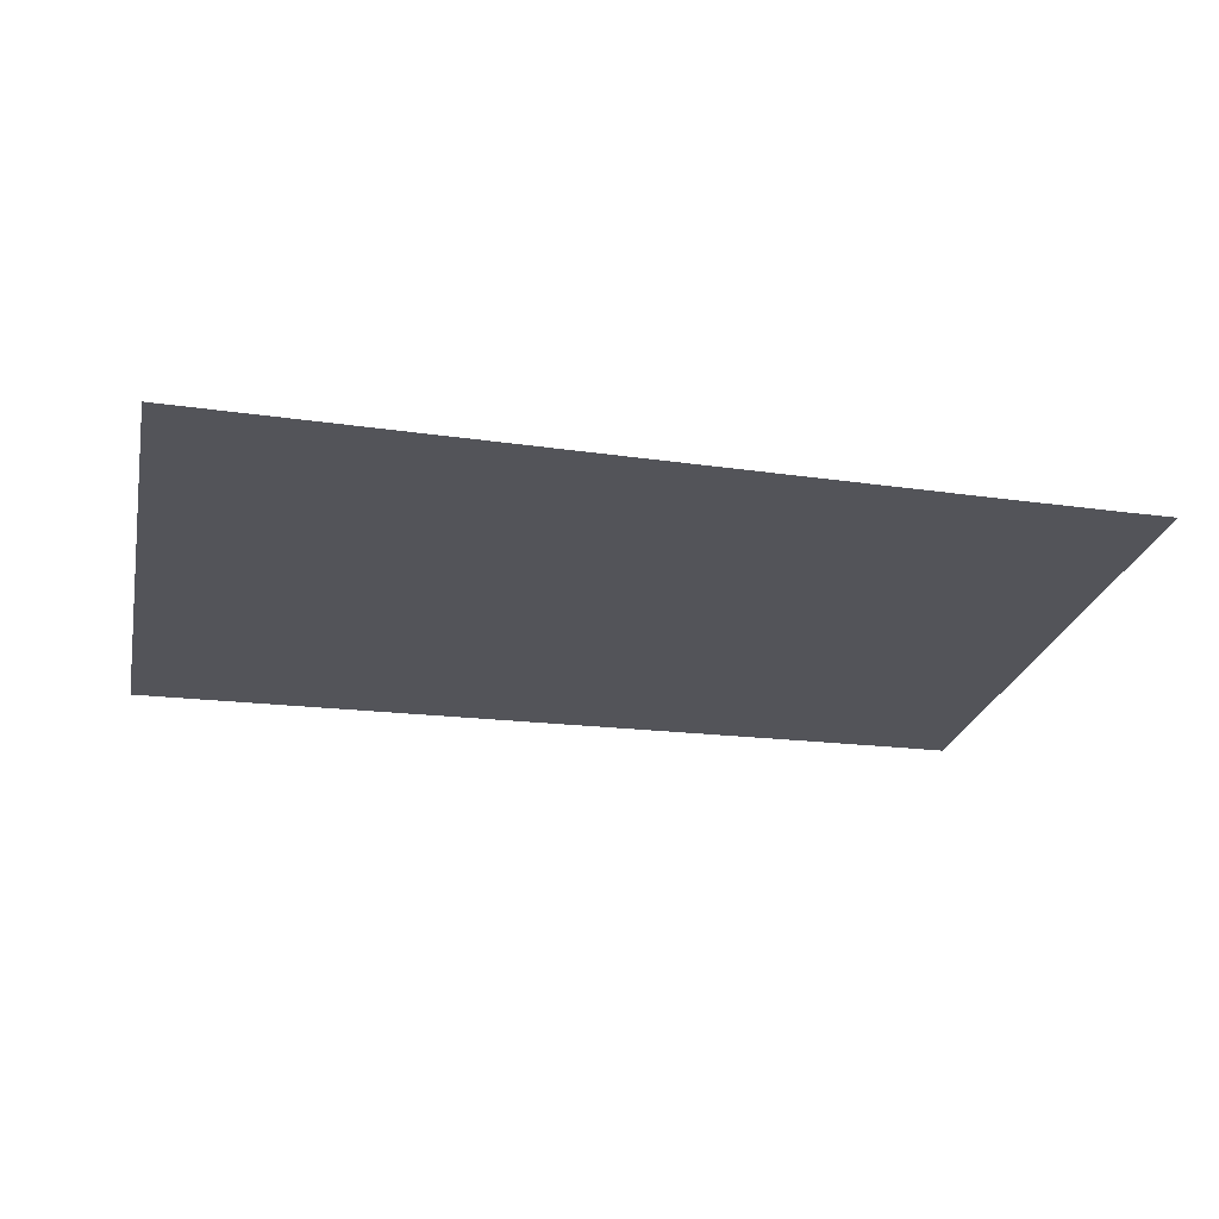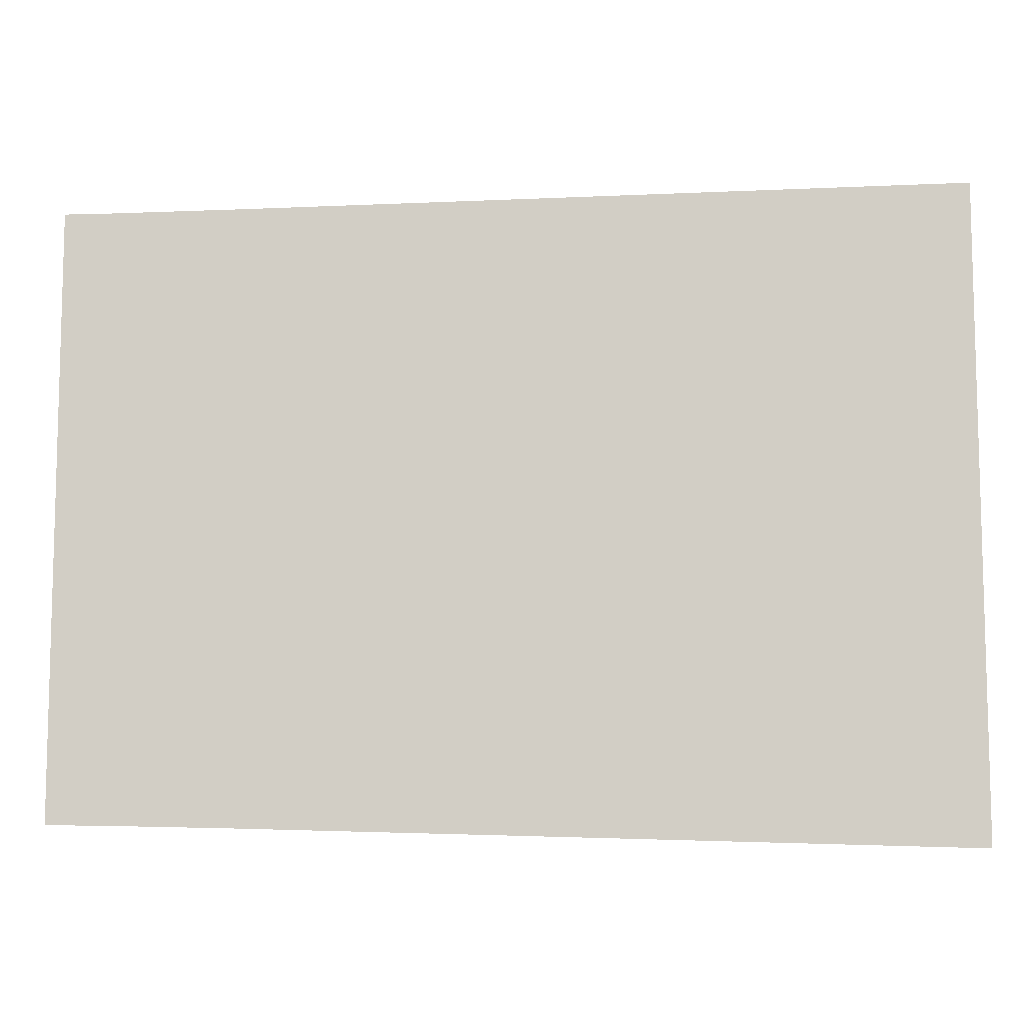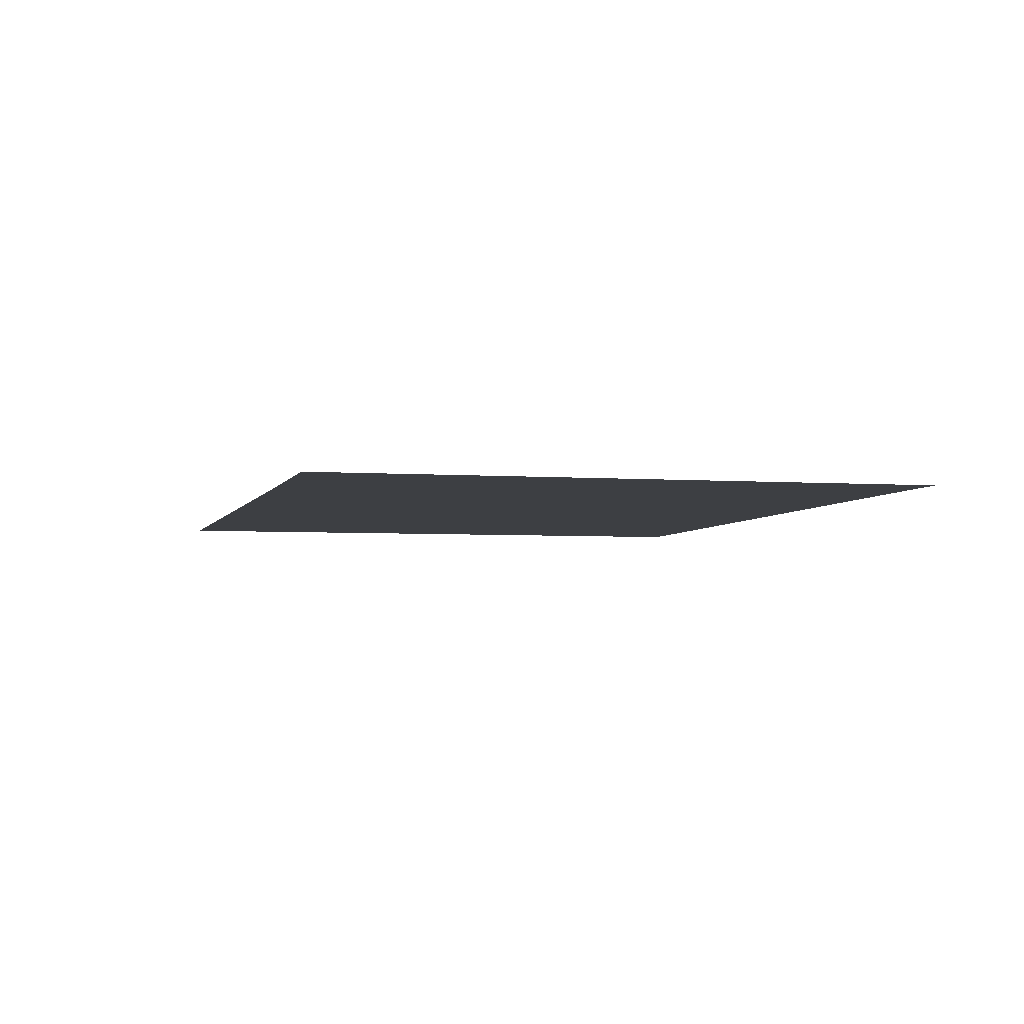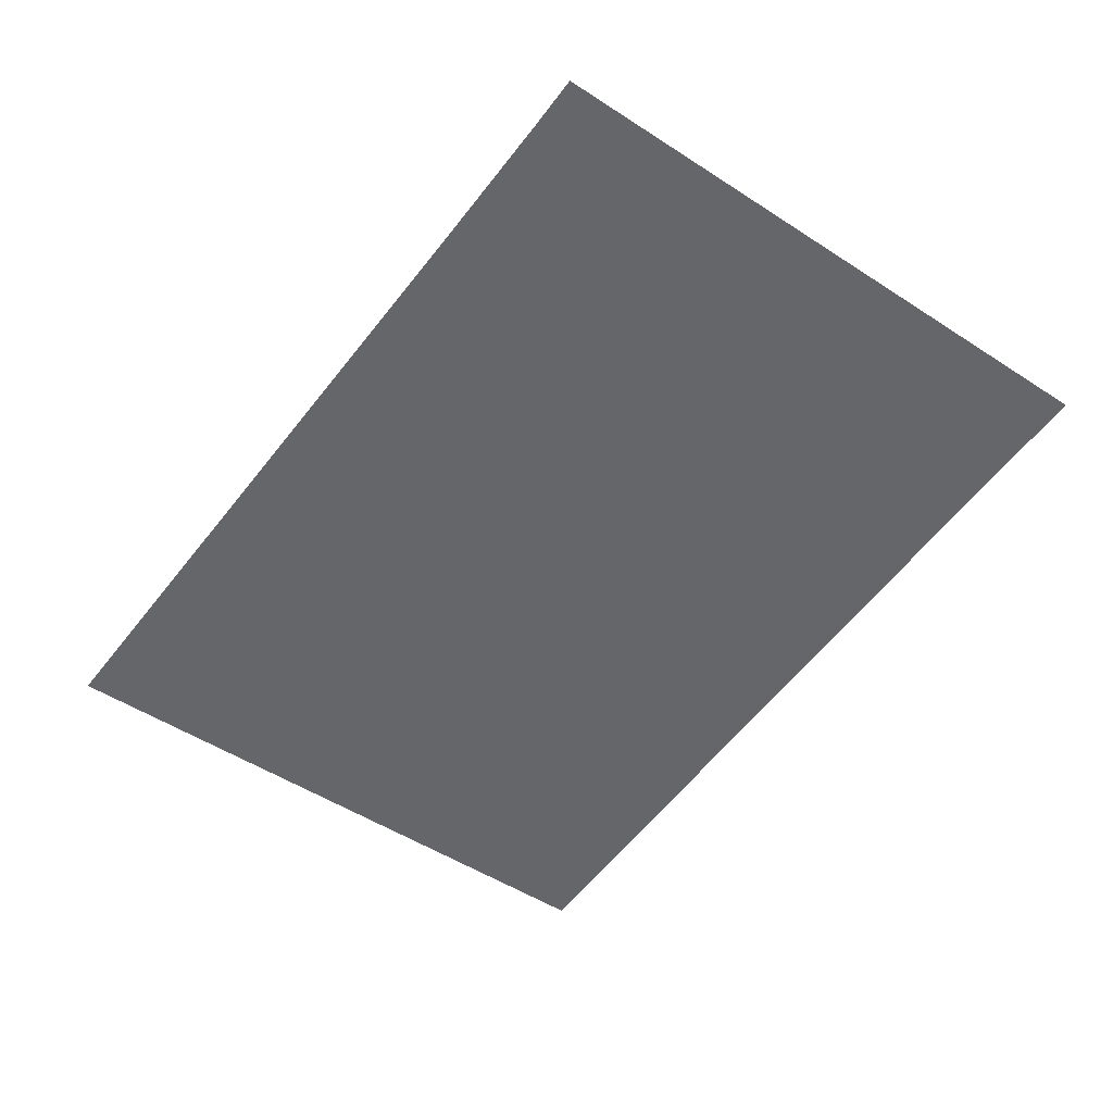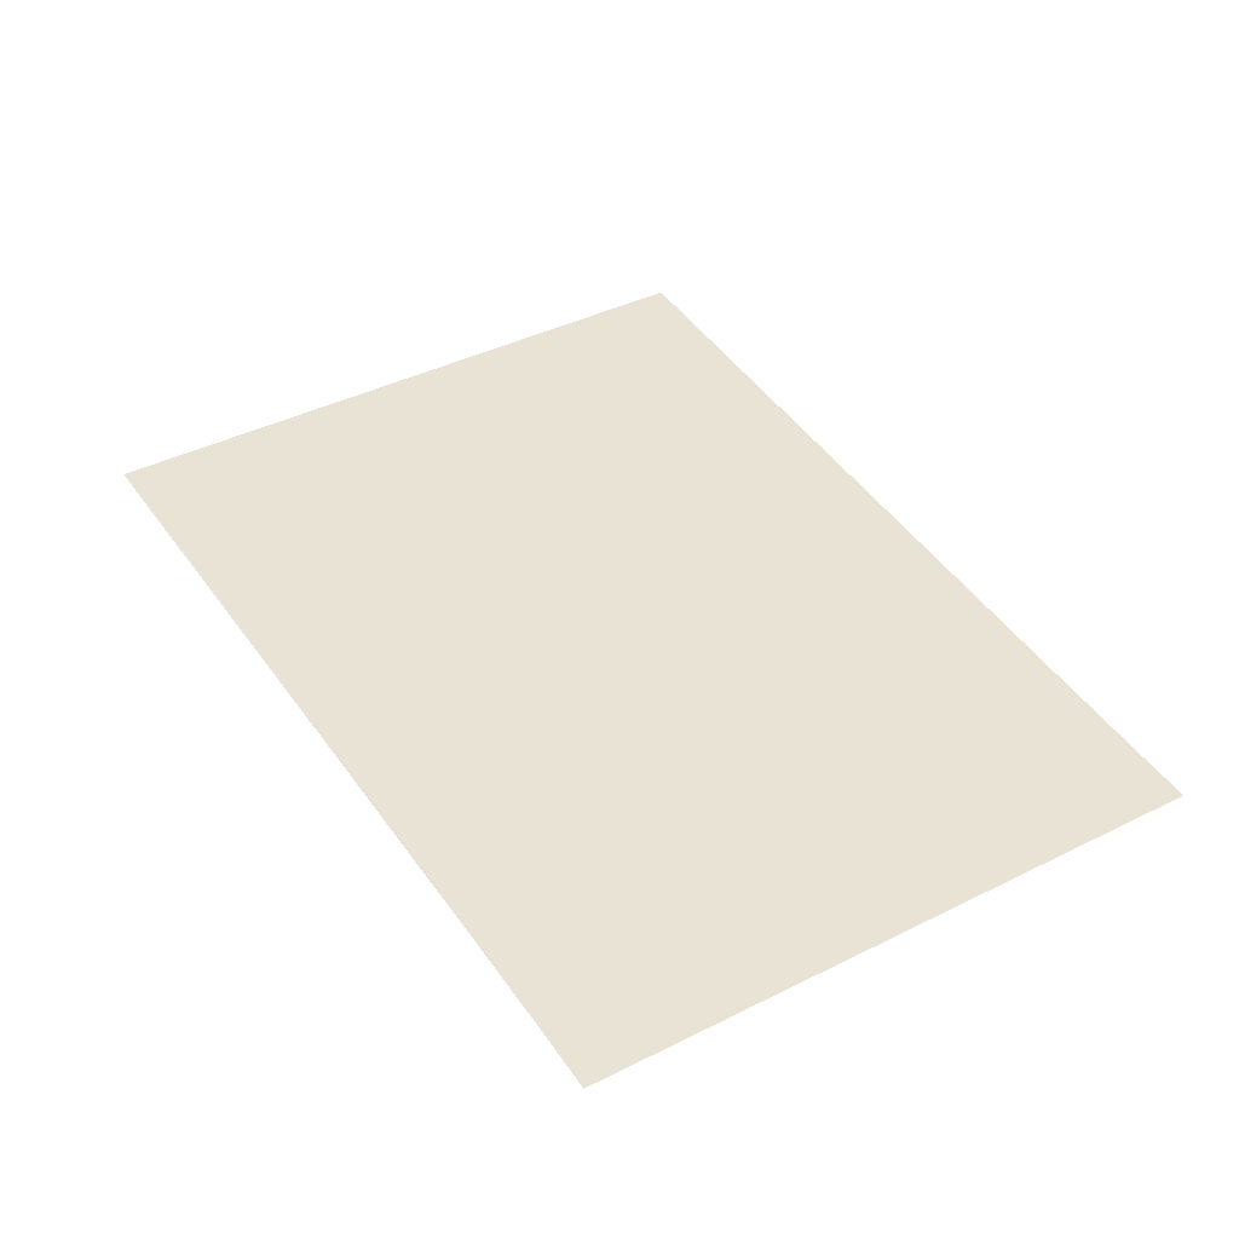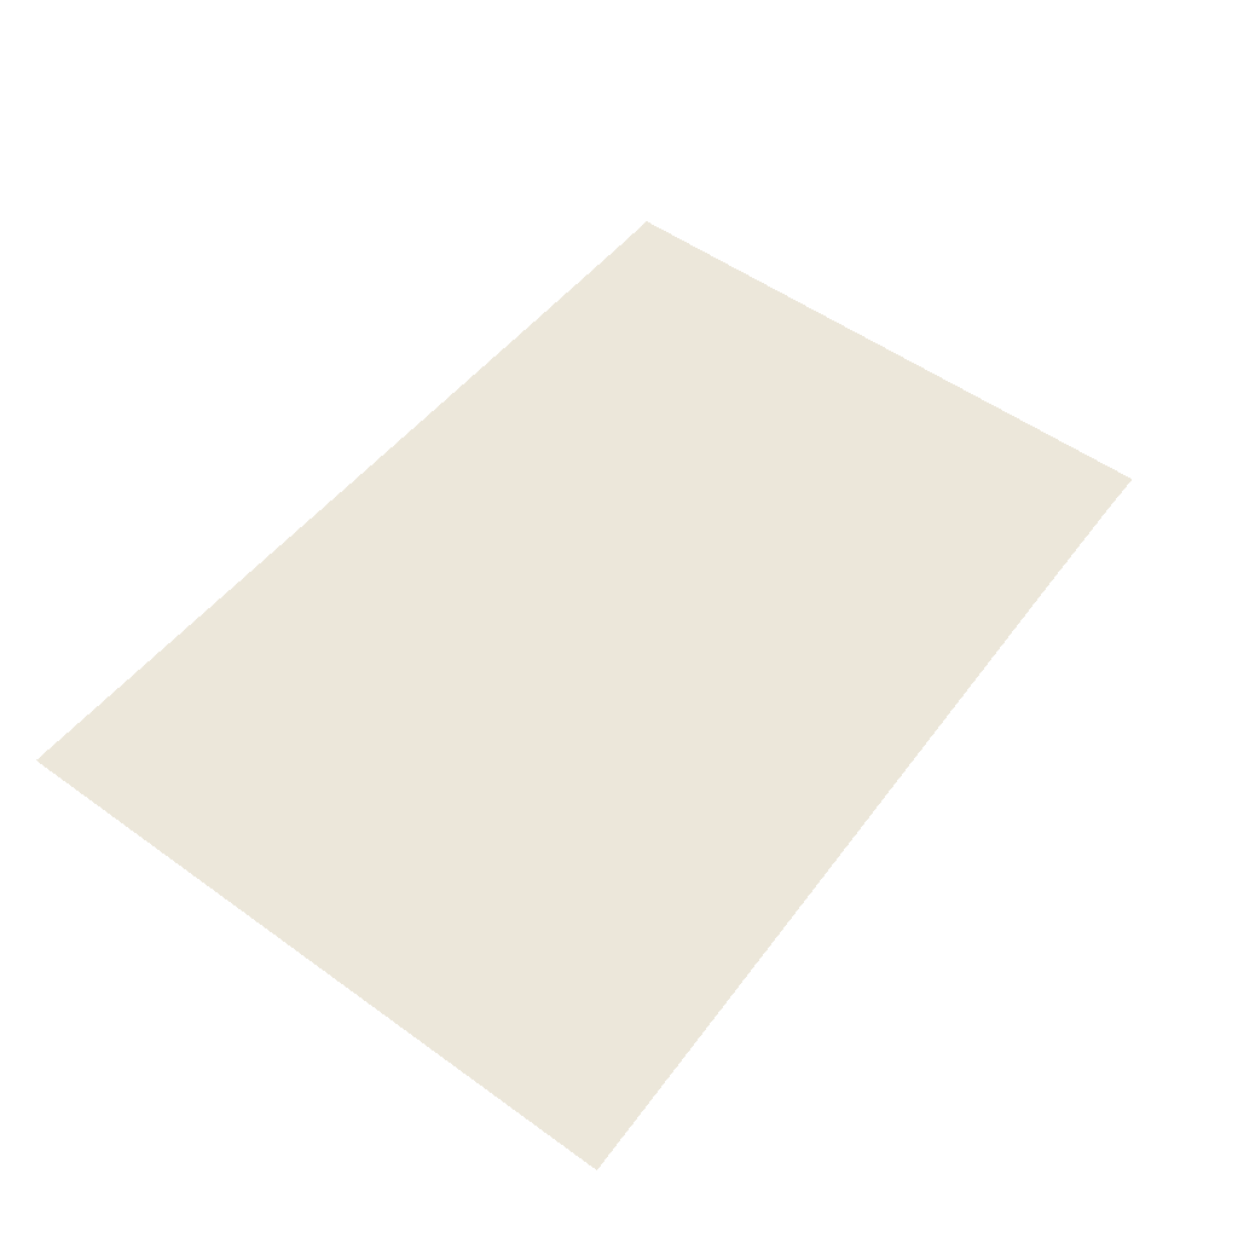
<metadata>
{"format":"obj","ext":"obj","renderer":"f3d","projection":"perspective","resolution":1024,"background":"white","views":[{"elev":-23.9,"azim":168.0,"up":"+Y"},{"elev":-9.1,"azim":3.5,"up":"+Z"},{"elev":-4.0,"azim":-103.7,"up":"+Y"},{"elev":-51.8,"azim":-125.0,"up":"+Y"},{"elev":42.2,"azim":-120.8,"up":"+Y"},{"elev":53.3,"azim":127.5,"up":"+Y"}]}
</metadata>
<code>
g raft_wake_02
v -0.1094 -4.092e-18 0.03187
v -0.09691 -4.092e-18 0.03199
v -0.09691 -9.352e-18 0.07431
v -0.1094 -9.352e-18 0.07424
v -0.06644 -4.092e-18 0.03275
v -0.06644 -9.352e-18 0.07477
v -0 -4.092e-18 0.03479
v -0 -9.352e-18 0.07601
v 0.06644 -9.352e-18 0.07729
v 0.06644 -4.092e-18 0.0369
v -0.1094 0 0
v -0.09691 0 0
v -0.1094 4.092e-18 -0.03187
v -0.09691 4.092e-18 -0.03199
v -0.06644 0 0
v -0.06644 4.092e-18 -0.03275
v 0.09691 -9.352e-18 0.07787
v 0.09691 -4.092e-18 0.03787
v 0.1094 -4.092e-18 0.03827
v 0.1094 -9.352e-18 0.07811
v 0.09691 0 0
v 0.06644 0 0
v 0.1094 0 0
v 0.1094 4.092e-18 -0.03827
v 0.09691 4.092e-18 -0.03787
v 0.06644 4.092e-18 -0.0369
v -0 4.092e-18 -0.03479
v -0 0 0
v 0.09691 9.352e-18 -0.07856
v 0.06644 9.352e-18 -0.07774
v 0.1094 9.352e-18 -0.0789
v -0 9.352e-18 -0.07594
v -0.06644 9.352e-18 -0.0742
v -0.09691 9.352e-18 -0.07356
v -0.1094 9.352e-18 -0.07346
g raft_wake_02_0
f 3 2 1
f 4 3 1
f 5 2 3
f 6 5 3
f 5 6 7
f 6 8 7
f 8 9 7
f 9 10 7
f 1 2 11
f 2 12 11
f 2 5 12
f 11 12 13
f 12 14 13
f 5 15 12
f 12 15 14
f 15 5 7
f 15 16 14
f 9 17 10
f 17 18 10
f 19 18 17
f 20 19 17
f 18 21 10
f 21 22 10
f 23 21 18
f 19 23 18
f 23 24 21
f 24 25 21
f 21 25 22
f 25 26 22
f 26 27 22
f 27 28 22
f 16 15 28
f 27 16 28
f 22 28 10
f 28 7 10
f 28 15 7
f 25 29 26
f 29 30 26
f 26 30 27
f 31 29 25
f 24 31 25
f 30 32 27
f 32 33 27
f 33 16 27
f 16 33 14
f 33 34 14
f 14 34 35
f 13 14 35

</code>
